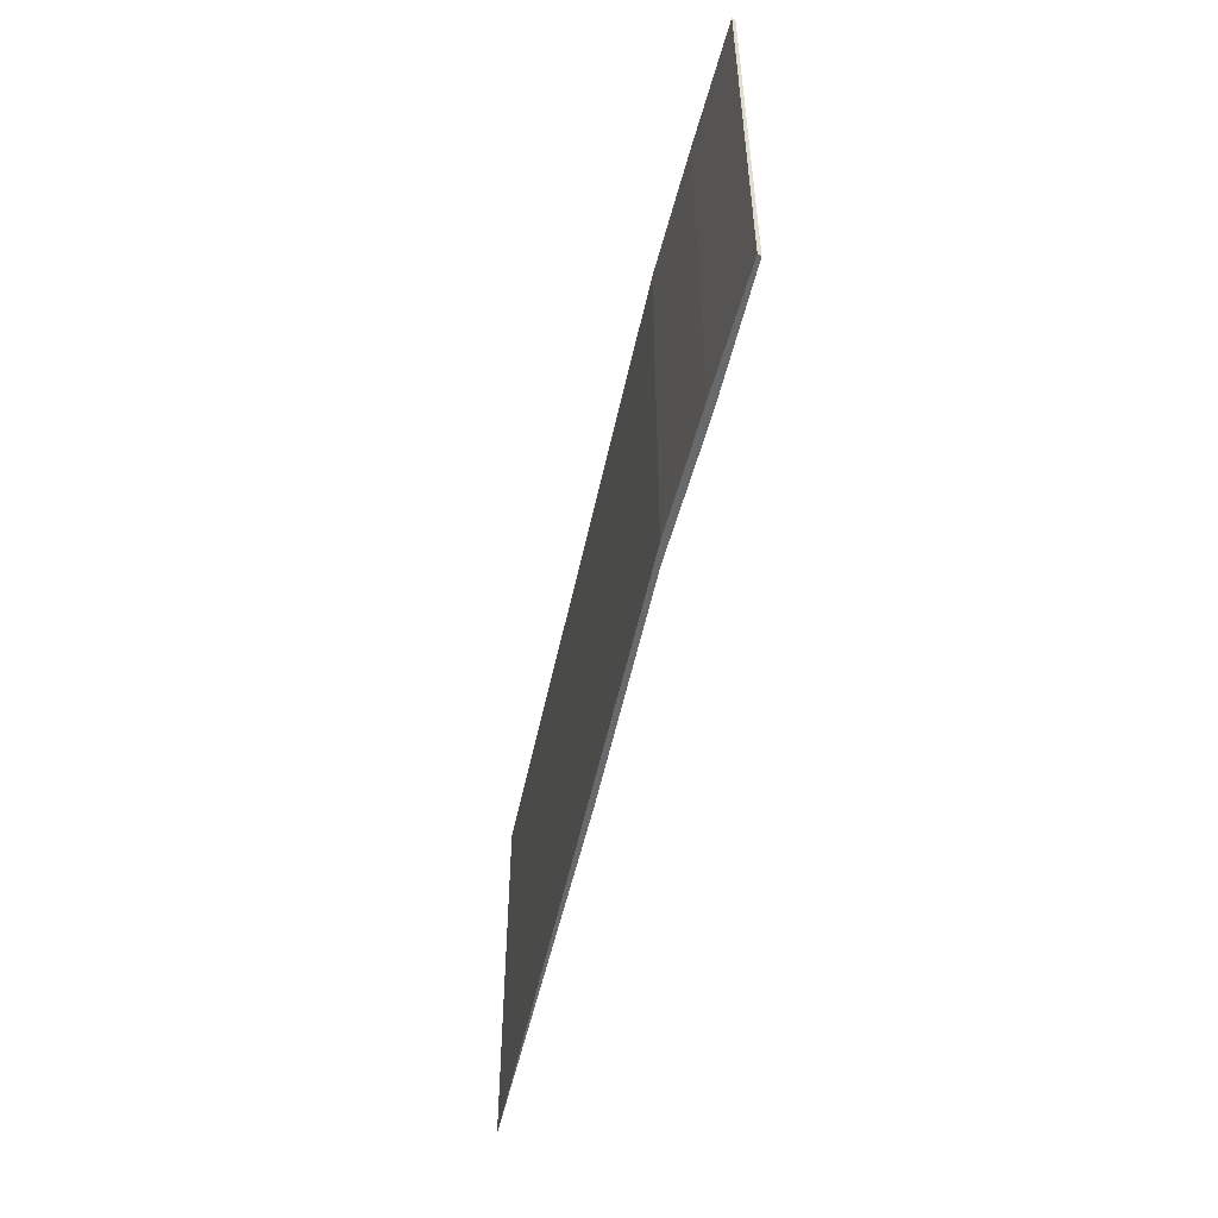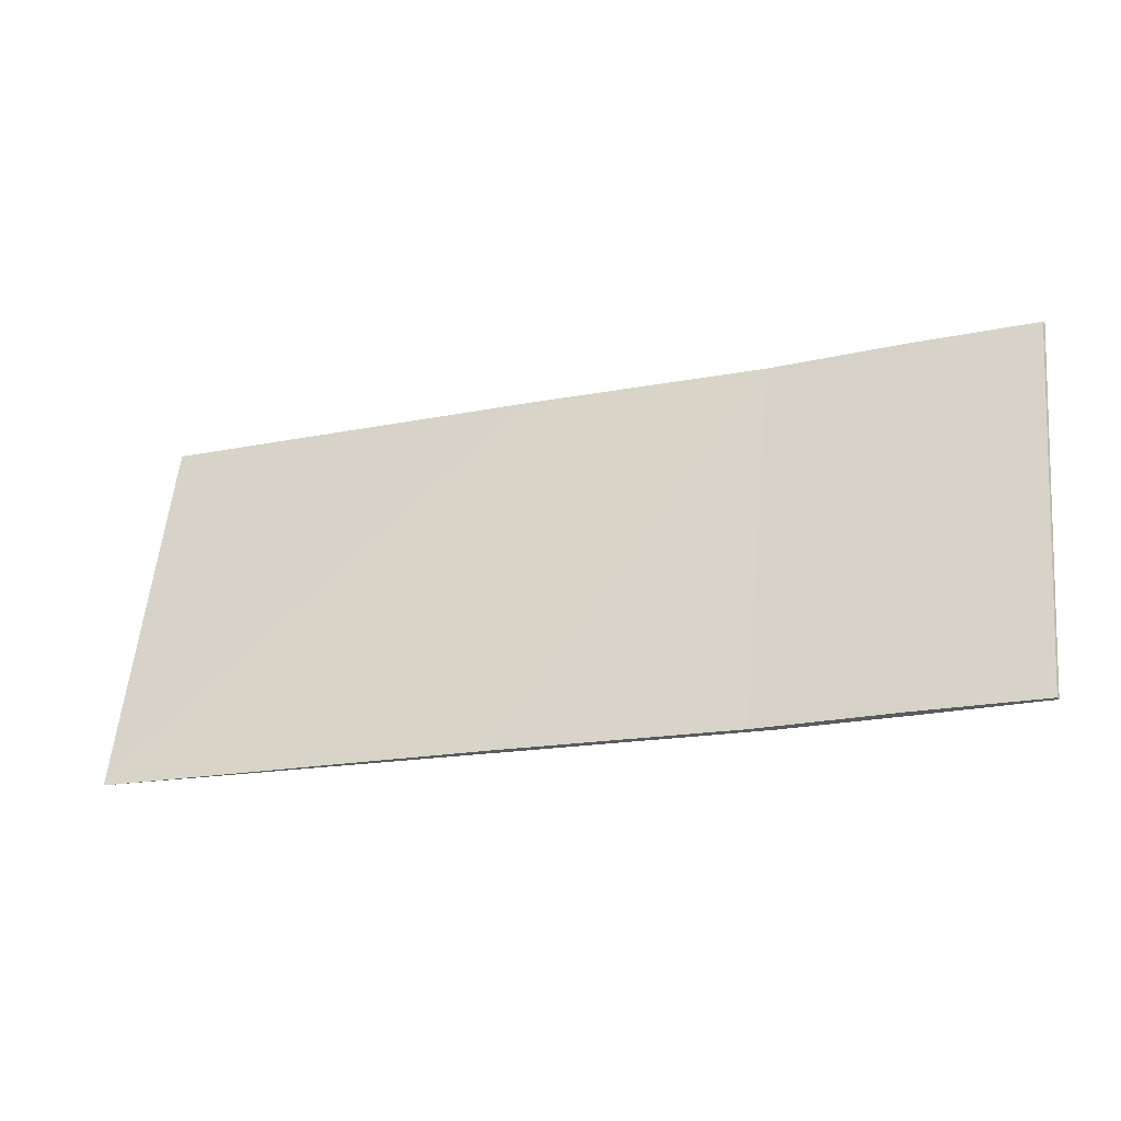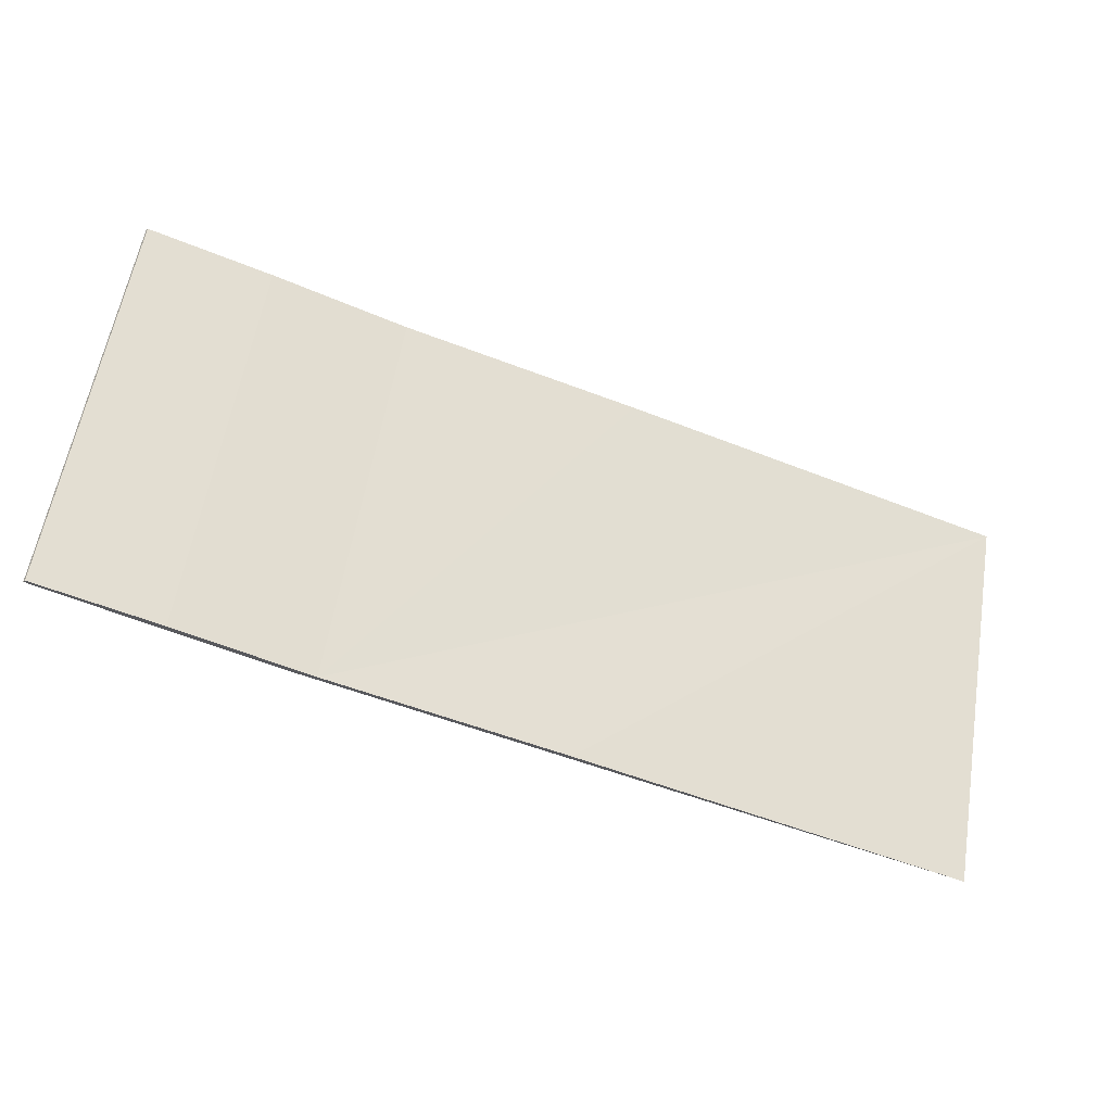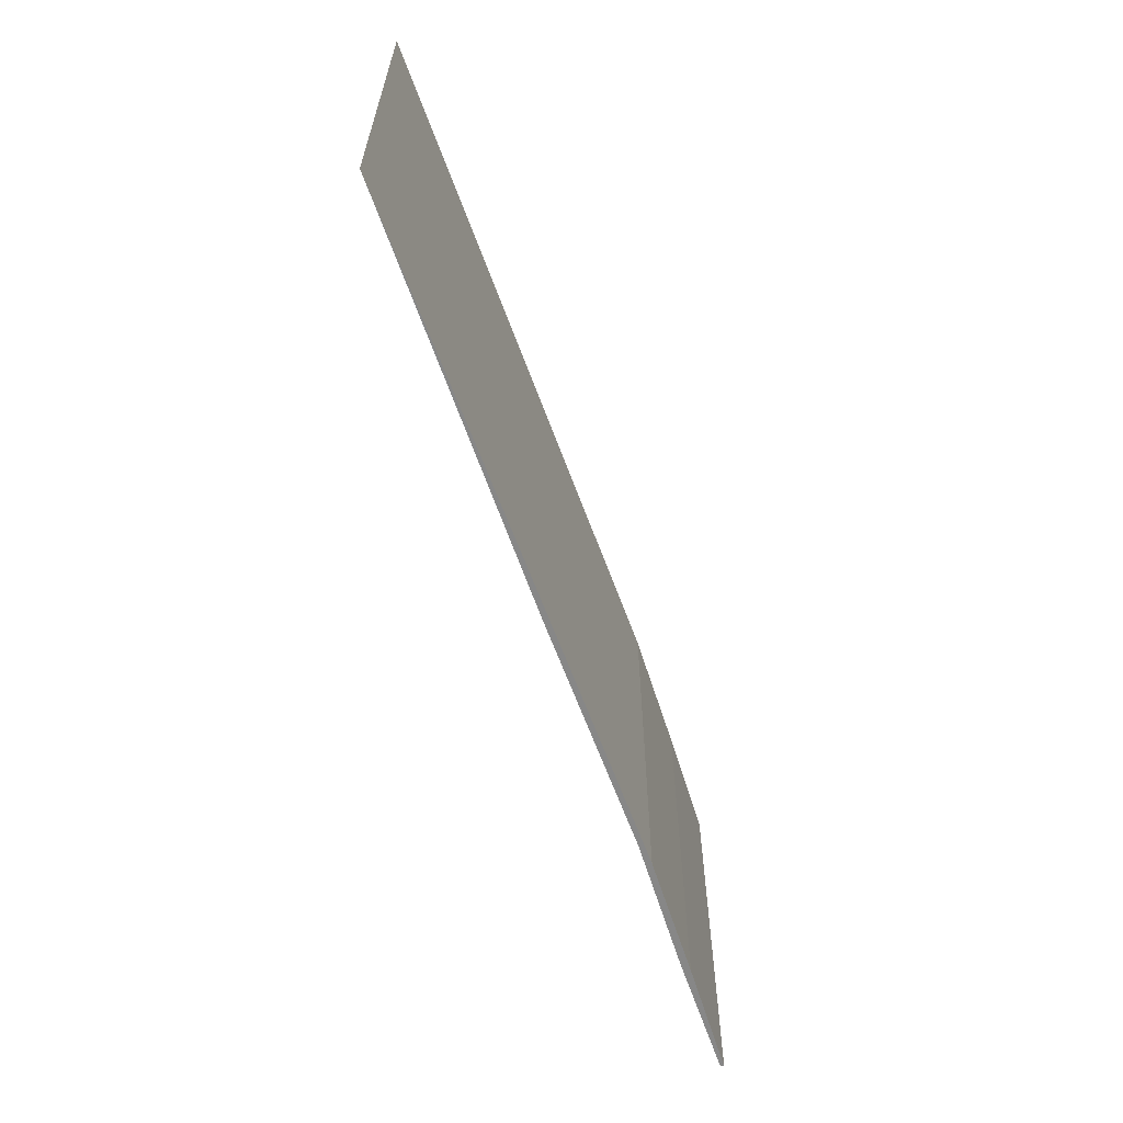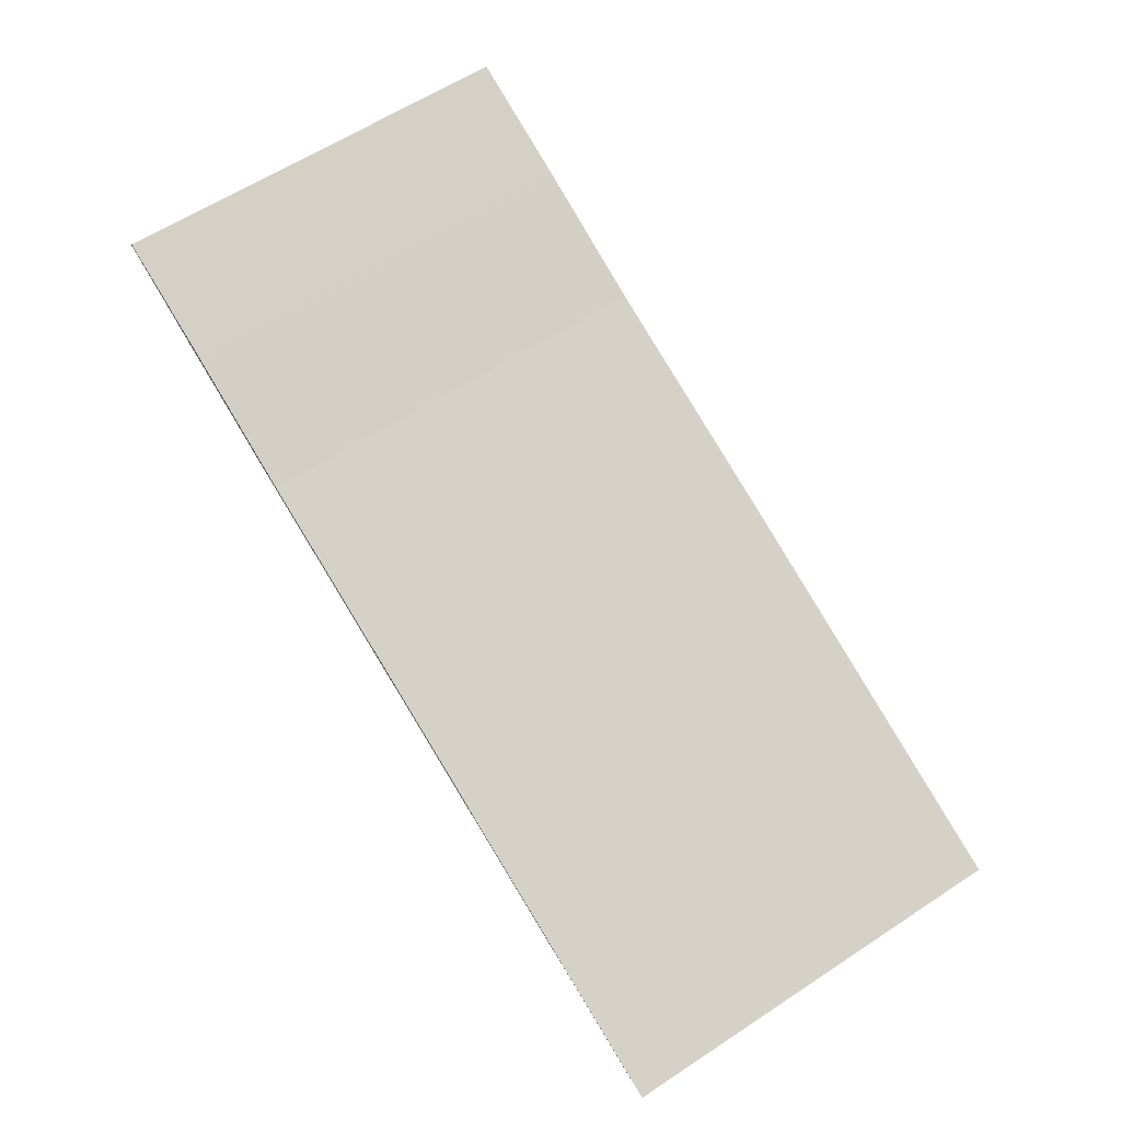
<metadata>
{"format":"obj","ext":"obj","renderer":"f3d","projection":"perspective","resolution":1024,"background":"white","views":[{"elev":-52.6,"azim":-81.6,"up":"+Y"},{"elev":57.8,"azim":-174.5,"up":"+Z"},{"elev":58.9,"azim":9.4,"up":"+Z"},{"elev":-62.4,"azim":130.3,"up":"+Y"},{"elev":61.2,"azim":56.3,"up":"+Z"}]}
</metadata>
<code>
v  0.045 8.222 0.058
v  2.257 8.222 -0.973
v  0 8.222 5.035e-16
v  2.479 8.222 -0.906
v  4.68 8.222 -1.986
v  5.164 8.222 -2.051
v  17.91 8.222 -6.873
v  9.939 8.222 -3.806
v  5.164 1.256e-16 -2.051
v  9.939 2.331e-16 -3.806
v  17.91 4.208e-16 -6.873
v  2.479 5.548e-17 -0.906
v  4.68 1.216e-16 -1.986
v  2.257 5.958e-17 -0.973
v  0 0 0
v  0.045 -3.551e-18 0.058
g defaultobject
f 1 2 3
f 2 1 4
f 2 4 5
f 5 4 6
f 5 6 7
f 7 6 8
f 9 8 6
f 8 9 7
f 7 9 10
f 7 10 11
f 12 9 6
f 11 5 7
f 5 11 13
f 14 5 13
f 14 2 5
f 2 14 3
f 3 14 15
f 15 1 3
f 1 15 16
f 12 6 4
f 16 4 1
f 4 16 12
f 14 16 15
f 16 14 12
f 12 14 13
f 12 13 9
f 9 13 11
f 9 11 10

</code>
